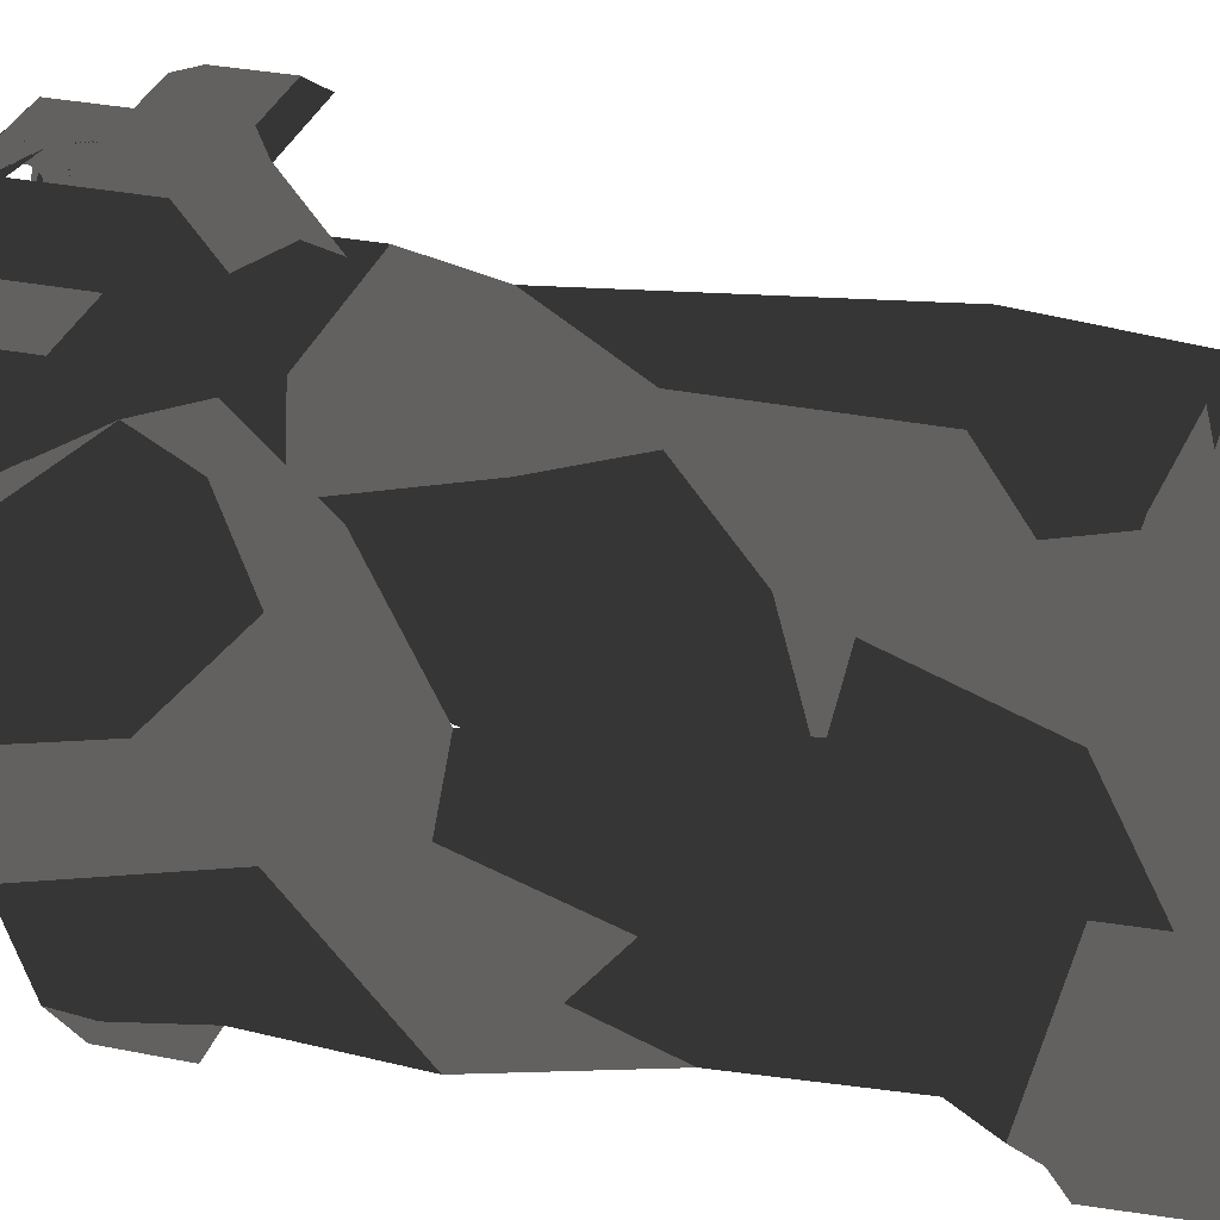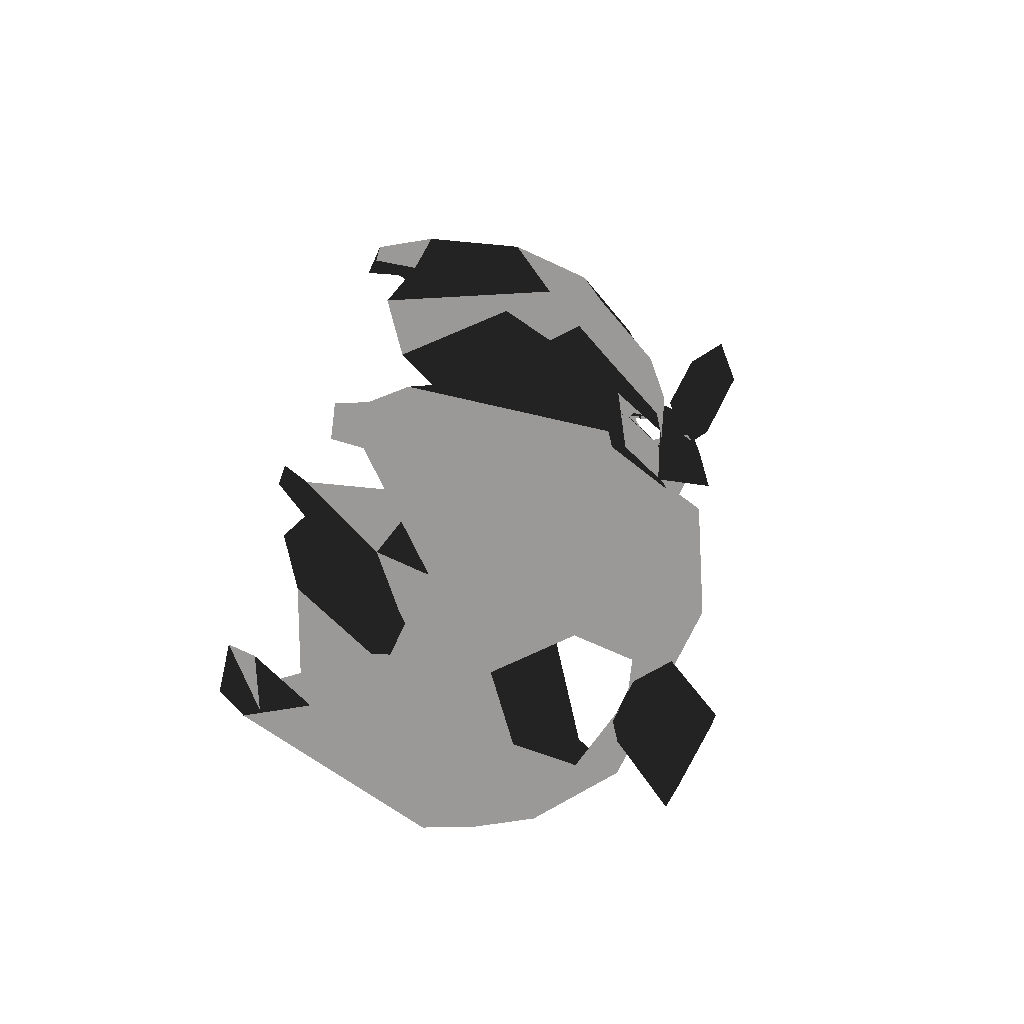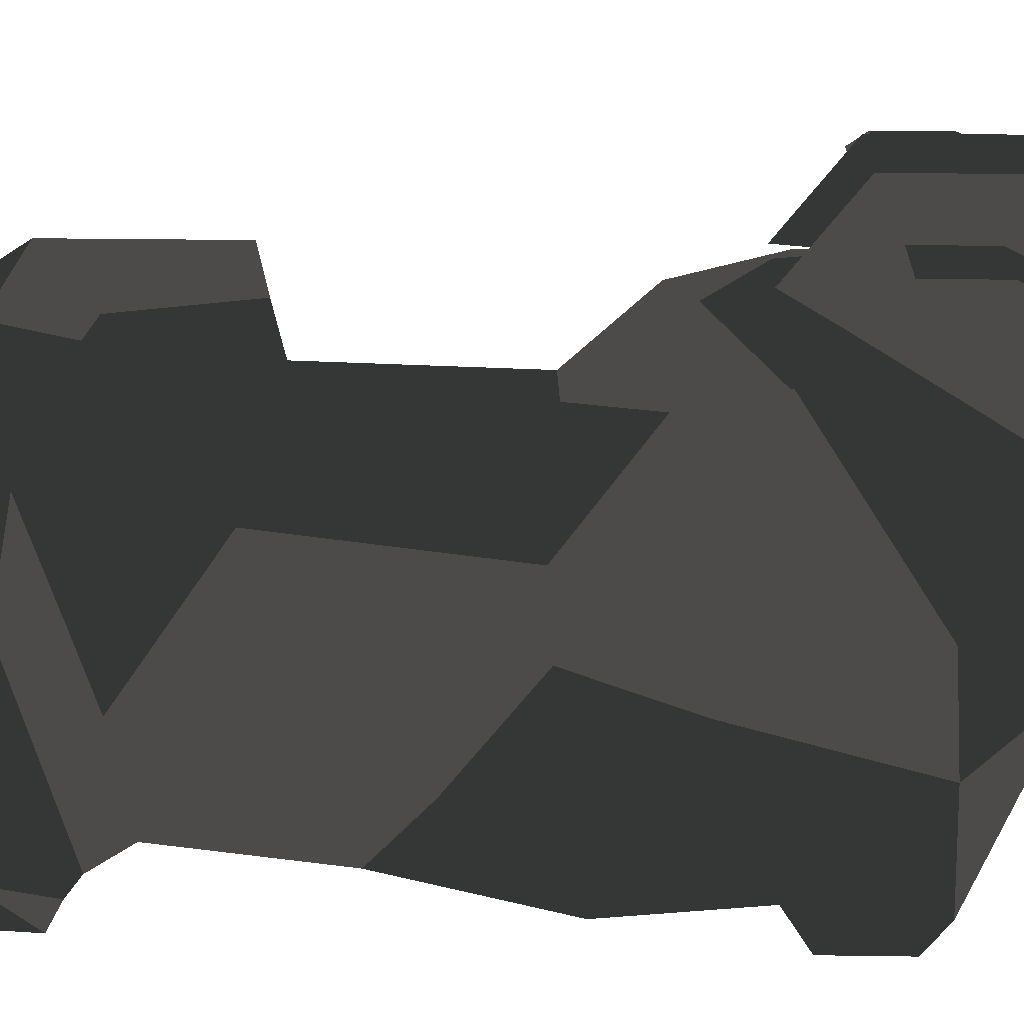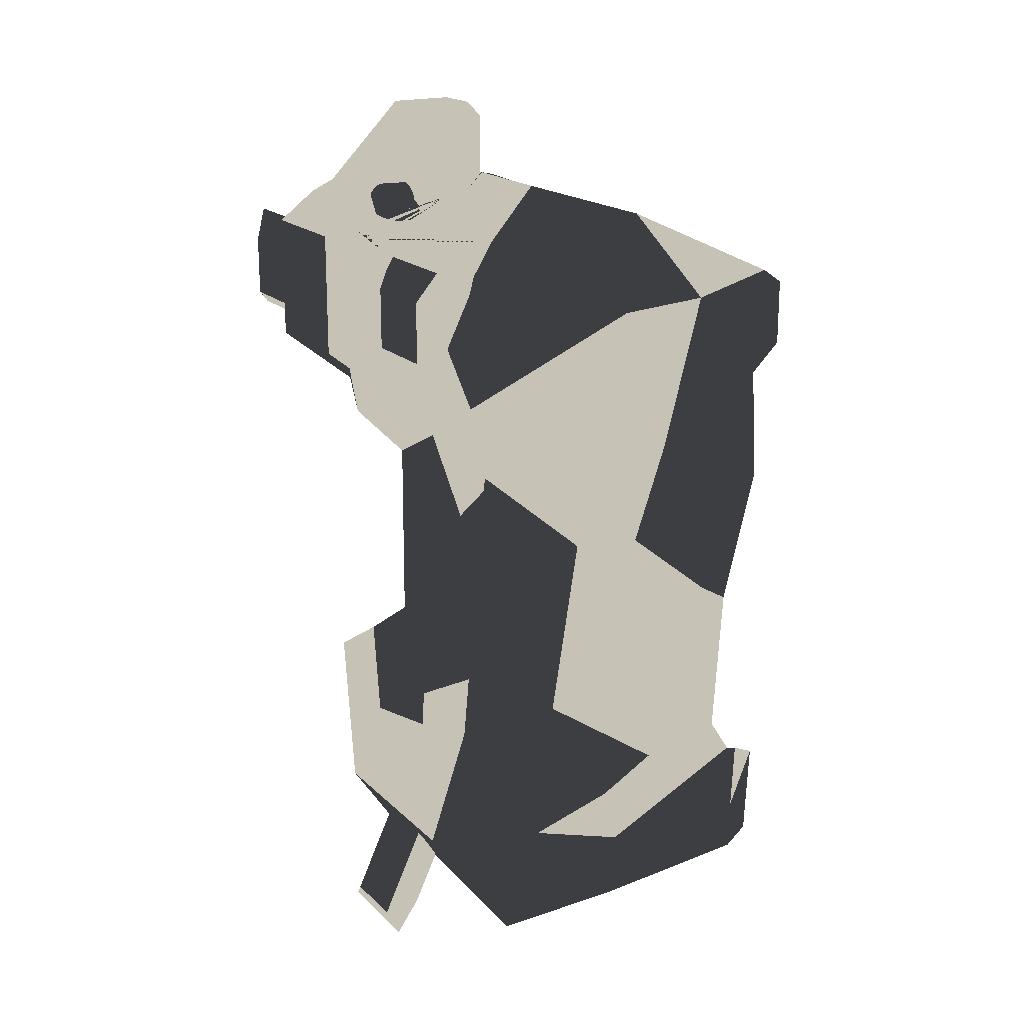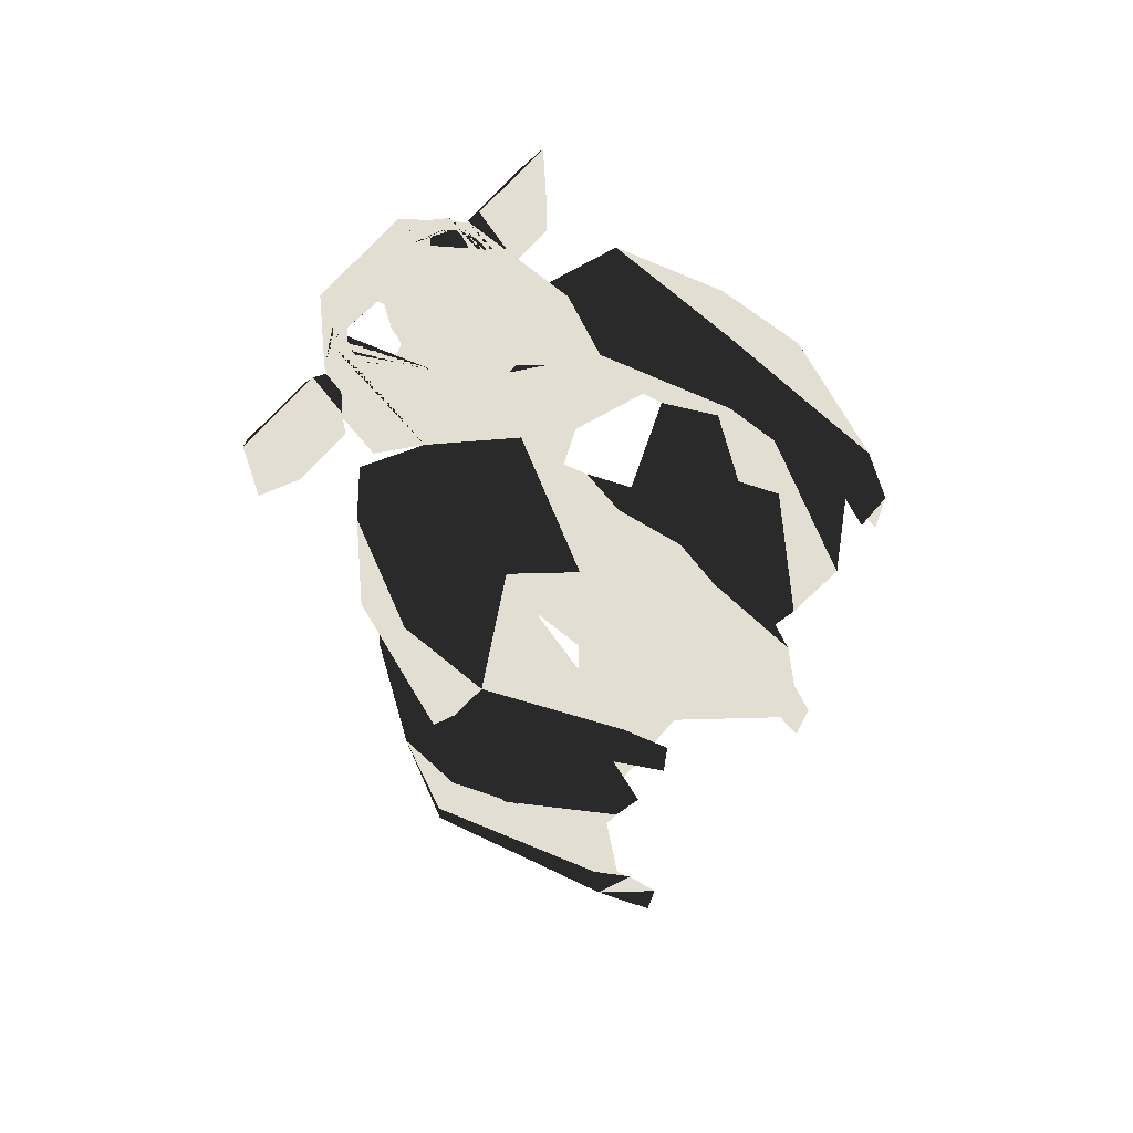
<metadata>
{"format":"obj","ext":"obj","renderer":"f3d","projection":"perspective","resolution":1024,"background":"white","views":[{"elev":30.8,"azim":106.3,"up":"+Y"},{"elev":-68.9,"azim":65.7,"up":"+Z"},{"elev":20.0,"azim":-88.4,"up":"+Y"},{"elev":18.9,"azim":-120.6,"up":"+Z"},{"elev":67.8,"azim":-49.5,"up":"+Z"}]}
</metadata>
<code>
o BAAAHS Panels
v -10.3 208.8 289.6
v -0.02554 205.3 280
v -5.546 205.3 280
v -50.43 205.3 280
v -43.2 208.8 289.6
v -10.3 188.1 333.6
v -0.02554 187 319.1
v -43.2 188.1 333.6
v -50.43 183.9 325.6
v -36.03 186.2 286.9
v -36.03 173.9 313
v -14.43 186.2 286.9
v -14.41 173.3 312.7
v -134.8 94.59 565.4
v -134.8 68.36 484.7
v -134.8 111 518.6
v -102.8 12.66 529
v -110.8 22.45 587.9
v -122.8 25.92 618.8
v -134.8 75.09 638.2
v -110.8 17.94 641.5
v -100 90.55 675.6
v -134.8 118.5 635.7
v -110.8 161.3 657.5
v -98.82 184.7 588.4
v -86.82 190.7 616.6
v -134.8 127.3 598.1
v -122.8 162.7 565.2
v -98.82 176.9 552
v -122.8 137.6 516.6
v -110.8 144 424.5
v -118.4 120.2 443.5
v -126.4 94.91 463.6
v -110.8 82.73 382.6
v -122.8 118.8 374.2
v -110.8 29.94 374.2
v -110.8 41.1 391.4
v -98.82 27.11 459.1
v -134.8 119.8 354.4
v -98.82 15.16 365.6
v -110.8 26.12 338.4
v -94.82 1.188 358.5
v -94.82 3.731 310.9
v -98.82 17.72 304.7
v -134.8 120.6 333.7
v -118.8 157.6 359.8
v -104.2 169.1 419.9
v -98.82 189.7 416.2
v -74.82 196.4 345.4
v -110.8 137.9 309.4
v -92.82 93.79 293.8
v -82.82 155.1 285
v -102.8 1.188 632.2
v -102.8 1.188 599.5
v 54.18 41.1 391.4
v 78.18 92.79 465.3
v 42.18 27.11 459.1
v 54.18 82.73 382.6
v 54.18 29.94 374.2
v 78.18 119.8 354.4
v 78.18 120.6 333.7
v 42.18 15.16 365.6
v 54.18 26.12 338.4
v 42.18 17.72 304.7
v 36.18 93.79 293.8
v 54.18 137.9 309.4
v 62.18 157.6 359.8
v 66.18 118.8 374.2
v 54.18 144 424.5
v 46.18 168.6 420
v 42.18 189.7 416.2
v 18.18 196.4 345.4
v 26.18 155.1 285
v 62.18 120.6 443.2
v 78.18 111 518.6
v 78.18 68.36 484.7
v 46.18 12.66 529
v 78.18 94.59 565.4
v 66.18 162.7 565.2
v 78.18 127.3 598.1
v 78.18 118.5 635.7
v 78.18 75.09 638.2
v 66.18 25.92 618.8
v 54.18 17.94 641.5
v 43.37 90.55 675.6
v 54.18 161.3 657.5
v 42.18 184.7 588.4
v 30.18 190.7 616.6
v 42.18 176.9 552
v 66.18 137.6 516.6
v 46.18 1.188 632.2
v 46.18 1.188 599.5
v 54.18 22.45 587.9
v 38.18 3.731 310.9
v 38.18 1.188 358.5
v -2.762 158.8 713
v -17.16 151.5 727.3
v -17.16 144.4 720.2
v -24.36 151.6 727.4
v -38.76 151.6 727.4
v -38.76 151.5 727.3
v -38.76 144.4 720.2
v -17.16 151.6 727.4
v -17.16 180.4 727.4
v -38.76 180.4 727.4
v -2.762 174.4 713
v -2.762 171.9 684.2
v -2.762 189.4 684.2
v -2.762 189.6 685.4
v -2.762 189.9 687.4
v -2.762 190.6 689.3
v -2.762 190.6 689.3
v -2.762 191.7 691
v -2.762 193 692.7
v -2.762 193.6 693.3
v -2.762 193.9 693.5
v -2.762 158.8 697.3
v -4.429 195.3 694.4
v -6.199 197.2 695
v -7.023 198.3 695
v -7.918 199.6 695.1
v -9.286 201.9 694.6
v -9.512 202.4 694.5
v -10.46 204.7 693.5
v -10.74 205.6 693.1
v -11.05 207.1 691.9
v -11.27 208.8 690.6
v -11.24 209.3 690.1
v -11 210.7 688.3
v -17.16 216.4 691.4
v -38.76 216.4 691.4
v -17.16 216.4 685.3
v -38.76 216.4 685.3
v -45.91 209.8 687.8
v -45.74 208.9 688.9
v -45.77 208 689.8
v -46.01 205.9 691.6
v -46.04 205.7 691.7
v -46.85 203.3 693
v -47.17 202.4 693.4
v -48.38 200.1 694
v -48.73 199.5 694.1
v -50.48 197 694.1
v -52.31 195 693.6
v -53.16 194.2 693.1
v -53.16 174.4 713
v -53.16 192.6 691.6
v -53.16 192.5 691.5
v -53.16 191.4 689.8
v -53.16 190.5 688
v -53.16 189.9 686.1
v -53.16 189.9 686.1
v -53.16 189.7 684.2
v -53.16 171.9 684.2
v -53.16 158.8 697.3
v -53.16 158.8 713
v -52.14 171.5 683.1
v -38.76 150.4 685.3
v -38.76 144.4 691.4
v -17.16 150.4 685.3
v -17.16 144.4 691.4
v -5.861 166.4 685.3
v -3.78 171.5 683.1
v -67.56 186.3 667.8
v -67.56 186.3 677
v -67.56 216.4 677
v -67.56 216.4 669.1
v -67.56 216.4 667.8
v -60.37 181.2 675.2
v -52.14 171.5 683.1
v -53.16 171.9 684.2
v -53.16 189.7 684.2
v -55.39 189.4 683
v -58.41 189.9 681.5
v -61.22 191.2 680.1
v -63.63 193.2 678.9
v -65.48 195.9 678
v -66.64 199.1 677.4
v -67.04 202.4 677.2
v -66.64 205.8 677.4
v -65.48 208.9 678
v -63.63 211.6 678.9
v -63 212.2 679.2
v -61.22 213.7 680.1
v -58.41 215 681.5
v -55.39 215.5 683
v -52.38 215 684.5
v -49.57 213.7 685.9
v -47.16 211.6 687.2
v -45.91 209.8 687.8
v -38.76 216.4 691.4
v -60.36 223.6 677
v -45.96 223.6 685.4
v -38.76 216.4 685.3
v -60.36 223.6 672.6
v -17.16 216.4 691.4
v 9.25 218.7 676.8
v 4.438 223.6 677
v -11 210.7 688.3
v -10.44 211.6 687.9
v -8.119 213.6 686.6
v -5.39 214.9 685
v -2.44 215.4 683.4
v 0.5273 214.9 681.8
v 3.311 213.6 680.3
v 4.51 212.6 679.7
v 5.668 211.6 679
v 7.438 208.9 677.9
v 8.551 205.7 677.3
v 8.931 202.4 677
v 8.551 199 677.3
v 7.438 195.9 677.9
v 5.668 193.2 679
v 3.362 191.1 680.4
v 0.6774 189.8 682.1
v -2.202 189.4 683.8
v -2.762 189.4 684.2
v -2.762 171.9 684.2
v 9.25 188.7 676.8
v -3.78 171.5 683.1
v 3.951 184.1 675.4
v 11.64 186.3 667.8
v 11.64 216.4 667.8
v 11.19 216.8 669.5
v 4.438 223.6 672.6
v -9.962 223.6 685.3
v -17.16 216.4 685.3
v -27.96 216.4 669.8
v -27.96 216.4 669.8
v -27.96 166 669.8
v -27.96 166 669.8
v -17.16 151.6 727.4
v -24.36 151.6 727.4
v -17.16 151.5 727.3
v -2.762 158.8 713
v -38.76 151.6 727.4
v -53.16 158.8 713
v -38.76 151.5 727.3
v 54.54 202.2 649.3
v 68.94 216.6 663.7
v 25.74 201.5 649.3
v 68.94 216.6 613.3
v 68.94 216.6 658.2
v 54.54 202.2 627.7
v 18.54 216.6 613.3
v 18.54 216.6 623.6
v 18.54 216.6 656.5
v 61.74 223.8 620.6
v 61.74 223.8 649.3
v 25.74 223.8 620.6
v 25.74 223.8 649.3
v 18.54 210.8 619.1
v 25.74 216.6 663.7
v 18.54 208.6 649.3
v 25.74 202.2 627.7
v -82.04 201.5 649.3
v -125.2 216.6 663.7
v -110.8 202.2 649.3
v -82.04 216.6 663.7
v -74.84 208.6 649.3
v -74.84 216.6 656.5
v -82.04 223.8 649.3
v -82.04 223.8 620.6
v -74.84 216.6 613.3
v -74.84 216.6 623.6
v -118 223.8 649.3
v -118 223.8 620.6
v -125.2 216.6 658.2
v -110.8 202.2 627.7
v -125.2 216.6 613.3
v -82.04 202.2 627.7
v -74.84 210.8 619.1
v -2.76 123 685.3
v -5.861 166.4 685.3
v -17.16 150.4 685.3
v -38.76 150.4 685.3
v -50.06 166.4 685.3
v -53.16 123 685.3
v 18.84 159 663.7
v 7.185 185.2 672.5
v 3.951 184.1 675.4
v -3.78 171.5 683.1
v 18.84 216.6 663.7
v 8.965 219 671.1
v 11.19 216.8 669.5
v 11.19 186.8 669.5
v -9.96 223.8 685.3
v -2.939 222 680.1
v -0.4337 223.6 677
v 4.438 223.6 672.6
v -2.76 238.2 670.8
v -2.76 238.2 613.2
v 18.84 215.6 655.9
v 18.84 210.8 619.1
v 18.54 211.2 619
v 18.84 194.6 606.1
v -2.76 202.2 584.5
v -27.96 220.2 598.9
v -53.16 238.2 613.2
v -53.16 202.2 584.5
v -74.76 194.6 606.1
v -74.76 216.6 623.6
v -59.46 231.9 616.3
v -74.76 159 663.7
v -74.76 216.6 663.7
v -63.79 183.7 672
v -67.56 186.3 669.1
v -67.56 216.4 669.1
v -64.89 219 671.1
v -52.14 171.5 683.1
v -60.37 181.2 675.2
v -60.36 223.6 672.6
v -55.49 223.6 677
v -52.98 222 680.1
v -45.96 223.8 685.3
v -53.16 238.2 670.8
v -17.16 216.4 685.3
v -14.15 219.4 685.3
v -41.77 219.4 685.3
v -38.76 216.4 685.3
v -58.58 133.9 298.2
v -60.79 65.13 293.9
v -29.18 109.7 296.7
v 4.15 65.13 293.9
v 1.862 136.4 298.3
v -24.32 175.7 315.2
v -33.57 172.5 310.4
v -26.63 165.4 308.1
v 0.9288 165.4 300.1
v 18.18 196.4 345.4
v -74.82 196.4 345.4
v 26.18 155.1 285
v -82.82 155.1 285
v -58.2 163.8 297.7
v -58.31 142.4 298.7
v 0.9288 165.4 300.1
v 18.55 129.6 280.4
v 26.18 155.1 285
v 4.15 65.13 293.9
v 36.18 93.79 293.8
v 42.18 17.72 304.7
v -82.82 155.1 285
v -75.2 129.6 280.4
v -57.57 165.4 300.1
v -92.82 93.79 293.8
v -60.79 65.13 293.9
v -98.82 17.72 304.7
v 18.84 159 663.7
v 54.18 161.3 657.5
v -2.76 123 685.3
v 43.37 90.55 675.6
v 20.83 70.45 667.4
v 9.037 96.71 676.4
v 32.8 17.94 641.5
v 54.18 17.94 641.5
v 33.18 17.94 641.5
v 46.18 1.188 632.2
v 29.18 1.188 632.2
v -34.04 109.8 680.9
v -65.32 96.71 676.4
v -53.16 123 685.3
v -77.48 70.45 667.4
v -100 90.55 675.6
v -74.76 159 663.7
v -86.82 190.7 616.6
v 42.18 184.7 588.4
v 18.84 194.6 594.1
v 42.18 176.9 552
o Tail
f 1 2 3 4 5
f 6 1 2 7
f 1 6 8 5
f 5 4 9 8
f 10 11 9 4
f 12 11 10
f 11 12 13
f 2 13 12
f 13 2 7
f 12 10 4 3 2
o 1P
f 22 23 24
o 2P
f 23 22 20
o 3P
f 20 21 22
o 4P
f 24 25 26
o 5P
f 25 24 23
o 6P
f 25 27 23
o 8P
f 20 19 14
f 19 20 21
o 9P
f 18 14 19
o 11P
f 29 28 25
o 12P
f 27 25 28
o 13P
f 14 27 28
o 14P
f 14 18 17
o 15P
f 30 28 29
f 28 30 16
o 16P
f 28 16 14
o 17P
f 14 15 16
o 18P
f 15 14 17
o 19P
f 48 30 31
f 30 48 29
o 20P
f 31 16 30
o 21P
f 16 31 32 33 15
o 24P
f 46 49 48
o 25P
f 47 46 48
o 26P
f 47 35 46
f 35 47 31
o 27P
f 34 35 31
o 28P
f 31 34 32
o 29P
f 33 32 34
o 30P
f 34 37 33
o ?P
f 17 38 15
o 34P
f 36 34 35
f 34 36 37
f 39 36 35
o 31P
f 38 33 37
o 22P
f 33 38 15
o 32P
f 49 46 50
o 33P
f 46 39 35
o 36P
f 46 39 45
o 37P
f 40 39 36
f 39 40 41
f 39 41 45
o 38P
f 41 42 40
f 43 41 42
f 41 43 44
o 43P
f 45 41 44
o 35P
f 46 45 50
o 41P
f 45 51 50
o 42P
f 51 45 44
o 40P
f 52 50 51
o 39P
f 50 52 49
o 7P
f 27 14 20 23
o 10P
f 53 19 21
f 54 19 53
f 19 54 18
o 31D
f 55 56 57
o 30D
f 56 55 58
o 34D
f 59 58 55
f 58 59 60
f 58 60 68
o 37D
f 61 59 60
f 59 61 62
f 62 61 63
o 43D
f 63 61 64
o 41D
f 61 66 65
o 42D
f 65 64 61
o 35D
f 66 61 67
o 36D
f 67 60 61
o 33D
f 60 67 68
o 25D
f 67 70 71
o 26D
f 69 67 70
f 67 69 68
o 24D
f 72 67 71
o 32D
f 67 72 66
o 39D
f 73 66 72
o 40D
f 66 73 65
o 27D
f 69 58 68
o 28D
f 58 69 74
o 21D
f 75 74 69
f 74 75 56
f 75 56 76
o 22D
f 56 76 57
o 23D
f 57 77 76
o 18D
f 78 76 77
o 17D
f 76 78 75
o 16D
f 78 79 75
o 13D
f 79 78 80
o 7D
f 78 81 80
f 81 78 82
o 8D
f 82 83 78
f 83 82 84
o 1D
f 85 81 86
o 2D
f 81 85 82
o 3D
f 84 82 85
o 5D
f 87 86 81
o 4D
f 86 87 88
o 6D
f 80 87 81
o 12D
f 87 80 79
o 11D
f 89 79 87
o 15D
f 90 79 89
f 79 90 75
o 20D
f 69 90 75
o 10D
f 83 91 84
f 83 92 91
f 92 83 93
o 9D
f 93 78 83
o 14D
f 78 93 77
o 29D
f 58 74 56
o 38D
f 94 63 64
f 63 94 95
f 63 95 62
o xxx
f 99 100 101 102 98 97
o Face
f 96 97 98
f 100 99 103 104 105
f 105 104 130 131
f 103 96 106 104
f 131 134 135 136 137 138 139 140 141 142 143 144 145 146 105
f 106 116 118 119 120 121 122 123 124 125 126 127 128 129 130 104
f 156 100 105 146
f 107 108 109 110 111 112 113 114 115 116 106 96 117
f 161 117 96 98
f 161 160 162 163 107 117
f 219 221 222
f 219 222 223 224 197
f 218 220 221 219
f 146 145 147 148 149 150 151 152 153 154 155 156
f 155 159 102 156
f 157 158 159 155 154
f 101 156 102
f 164 165 166 167 168
o ?
f 130 132 133 131
f 228 229 230 231
f 159 158 160 161
f 159 161 98 102
o xxx
f 169 165 164
f 165 169 170 171
f 171 172 173 174 175 176 177 178 179 180 181 182 183 166 165
f 166 183 184 185 186 187 188 189 190 191
f 166 191 192
f 191 193 192
f 194 193 191
f 192 193 195
f 195 167 166 192
o xxx
f 196 197 198
f 196 199 200 201 202 203 204 205 206 197
f 197 206 207 208 209 210 211 212 213 214 215 216 217 218 219
f 224 225 198 197
f 198 225 226
f 226 196 198
f 226 227 196
o xxx
f 232 233 234
f 235 232 234
o xxx
f 236 237 238
o Ear D
f 239 240 241
f 242 243 240 239 244
f 243 242 245 246 247
f 243 242 248 249 240
f 245 250 248 242
f 246 245 250 251 247
f 252 246 245
f 250 248 249 251
f 240 253 251 249
f 247 253 240 243
f 253 247 251
f 253 254 247
f 241 254 253
f 253 241 240
f 245 242 244 255
f 244 239 255
f 241 255 239
o Ear P
f 256 257 258
f 257 256 259
f 259 260 256
f 261 260 259
f 262 261 259
f 261 262 263 264 265
f 262 266 267 263
f 266 262 259 257
f 268 257 259 261
f 269 258 257 268 270
f 271 258 269
f 258 271 256
f 271 269 270 264
f 261 265 264 270 268
f 264 265 272
f 270 267 263 264
f 257 266 267 270 268
o F?
f 273 274 275 276 277 278
o F14D
f 279 280 281 282 274 273
o F13D
f 283 284 285 286 280 279
o F12D
f 287 288 289 290 284 283 291
o F?
f 288 284 290 289
o F17D
f 291 283 292
o F20D
f 292 283 293 294 295
o F16D
f 283 279 296 294 293
o F18D
f 294 296 292 295
o F19D
f 297 292 296
o F18P
f 299 300 301 302 303
o F16P
f 302 301 304 305
o F?
f 304 306 307 308 309 305
o F14P
f 278 277 310 311 306 304
o F12P
f 305 309 312 313 314 315 316
o F?
f 309 314 313 312
o F?
f 291 316 315 287
o F17P
f 302 305 316 299 303
o F?
f 317 318 287 315 319 320
o R? (new fill-in below hole)
f 321 322 323
o R? (new fill-in below hole)
f 324 325 323 322
o RP2
f 330 326 329 332
o R1
f 330 331 326
o RD2
f 327 326 331 333 334
o RP3
f 336 337 338
o RP4
f 336 339 337
o RP6
f 340 337 339
o RP5
f 340 338 337
o RP7
f 339 341 340
o RD3
f 342 343 344
o RD5
f 343 342 345
o RD6
f 346 343 345
o RD4
f 343 346 344
o RD7
f 345 347 346
o xxx
f 348 88 349
f 350 348 349
o F3D
f 350 349 351
o ?
f 350 351 352 353
o F?
f 354 352 351
o F?
f 351 355 356 354
o F?
f 356 355 357 358 354
o F?
f 359 353 350
o F?
f 360 359 350 361
o F?
f 361 360 362 363
o F3P
f 24 361 363
o ?
f 364 361 24
f 365 364 24
o F8D
f 366 88 367
o F9D
f 368 366 367

</code>
